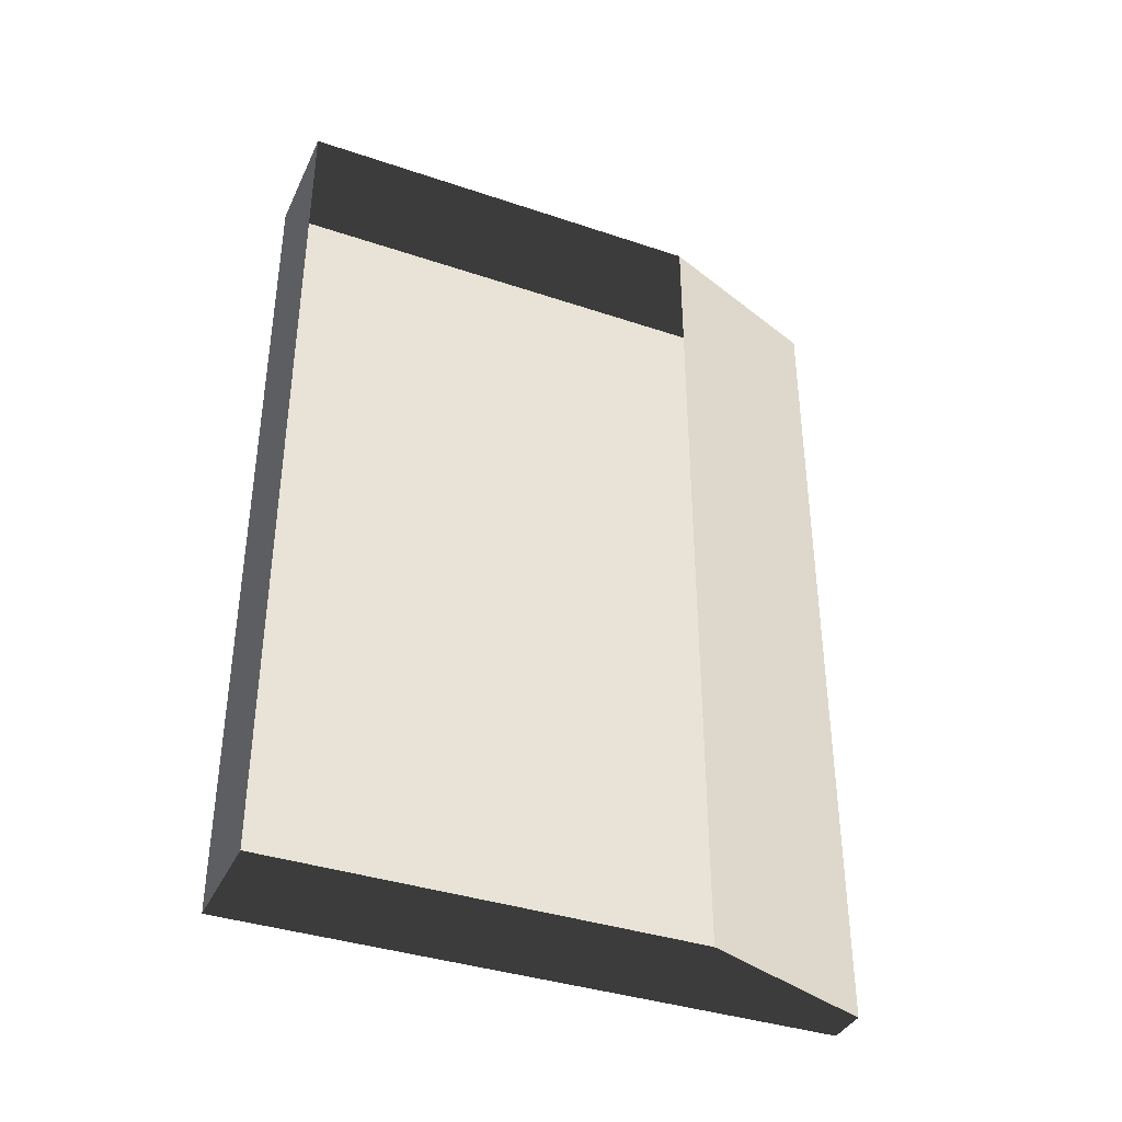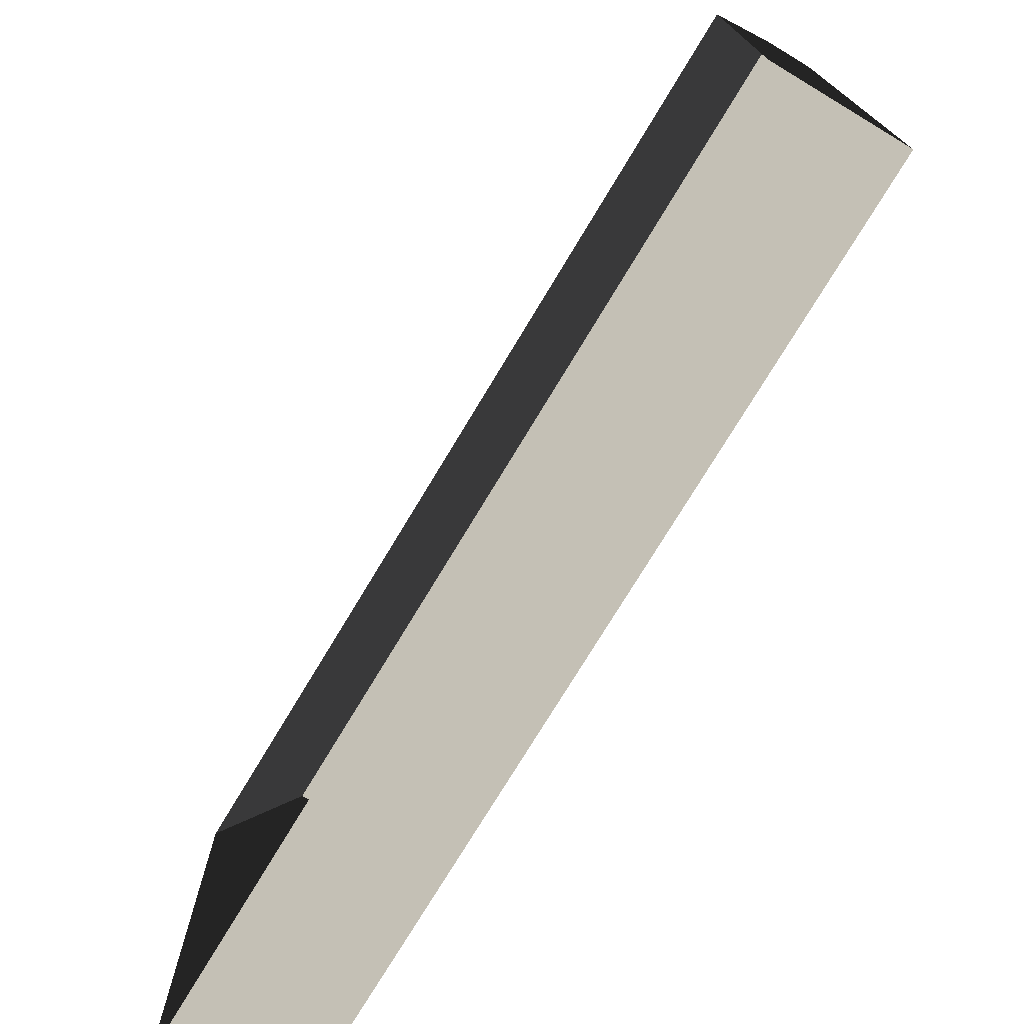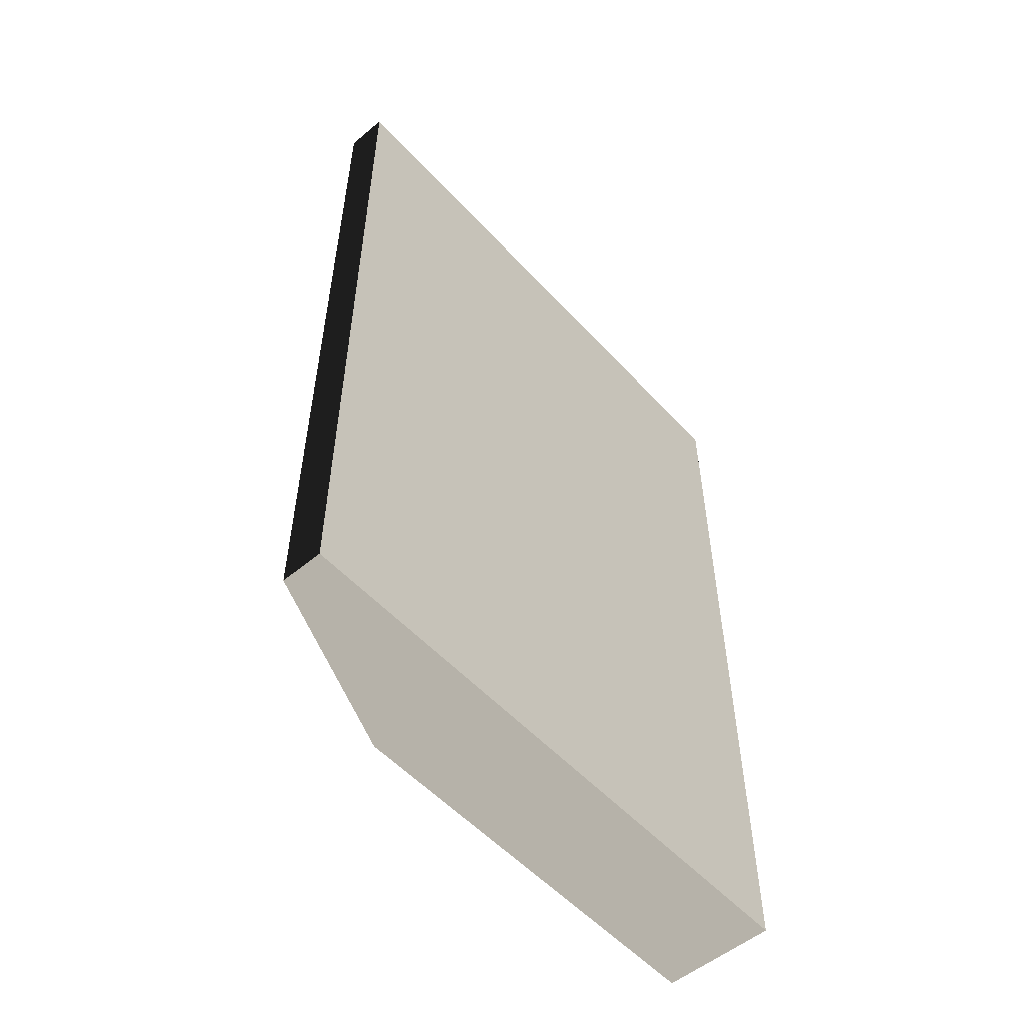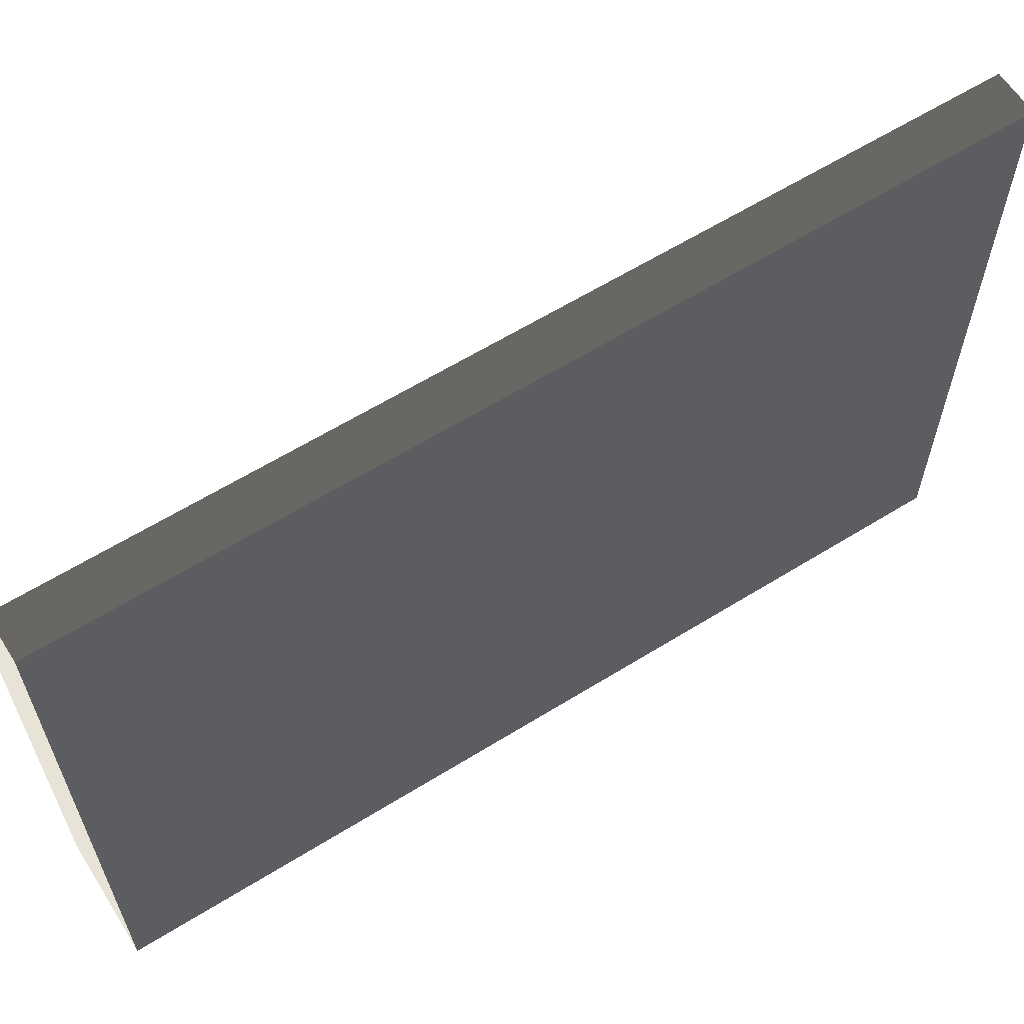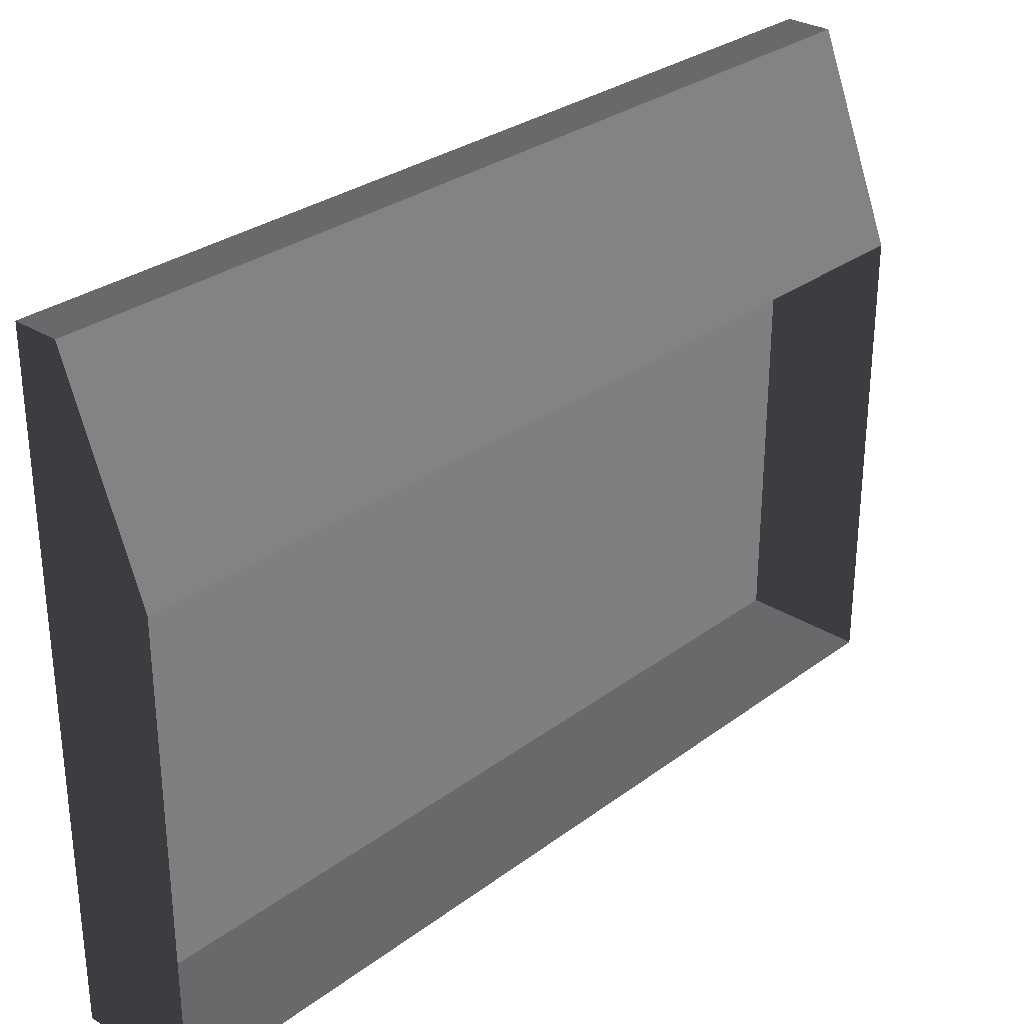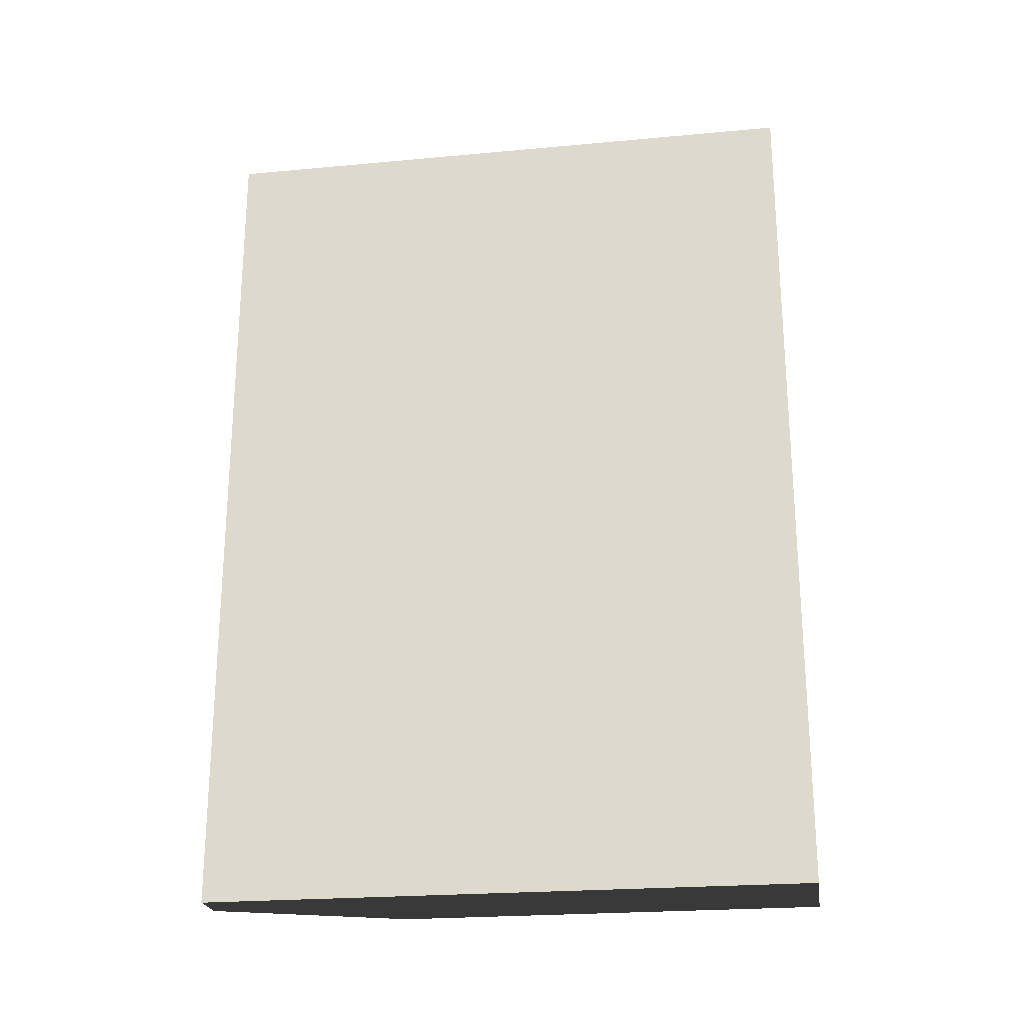
<metadata>
{"format":"obj","ext":"obj","renderer":"f3d","projection":"perspective","resolution":1024,"background":"white","views":[{"elev":-37.8,"azim":-113.2,"up":"+Y"},{"elev":-74.6,"azim":-31.0,"up":"+Z"},{"elev":-54.2,"azim":41.5,"up":"+Y"},{"elev":61.8,"azim":57.8,"up":"+Z"},{"elev":29.7,"azim":-137.3,"up":"+Z"},{"elev":-23.1,"azim":98.9,"up":"+Y"}]}
</metadata>
<code>
v 0.04254 -0.3141 0.2235
v 0.04254 0.3141 0.2235
v 0.04254 0.3141 0.08795
v 0.04254 -0.3141 0.08795
v 0.04254 -0.3141 -0.2235
v 0.04254 0.3141 -0.2235
v 0.04254 -0.3141 0.2235
v 0.01133 -0.3141 0.2235
v 0.01133 0.3141 0.2235
v 0.04254 0.3141 0.2235
v 0.04254 -0.3141 0.08795
v 0.04254 -0.3141 -0.2235
v -0.04254 -0.3141 -0.2235
v -0.04254 -0.3141 0.08795
v 0.04254 -0.3141 0.2235
v 0.01133 -0.3141 0.2235
v 0.04254 0.3141 -0.2235
v -0.04254 0.3141 -0.2235
v -0.04254 -0.3141 -0.2235
v 0.04254 -0.3141 -0.2235
v 0.04254 0.3141 0.08795
v 0.04254 0.3141 0.2235
v 0.01133 0.3141 0.2235
v -0.04254 0.3141 0.08795
v 0.04254 0.3141 -0.2235
v -0.04254 0.3141 -0.2235
v -0.04254 0.3141 0.08795
v 0.01133 0.3141 0.2235
v 0.01133 -0.3141 0.2235
v -0.04254 -0.3141 0.08795
g SIZ_ROOM_props_heater_001_1518_12
f 1 3 2
f 1 4 3
f 5 3 4
f 5 6 3
f 7 9 8
f 7 10 9
f 11 13 12
f 11 14 13
f 15 14 11
f 15 16 14
f 17 19 18
f 17 20 19
f 21 23 22
f 21 24 23
f 25 24 21
f 25 26 24
f 27 29 28
f 27 30 29

</code>
